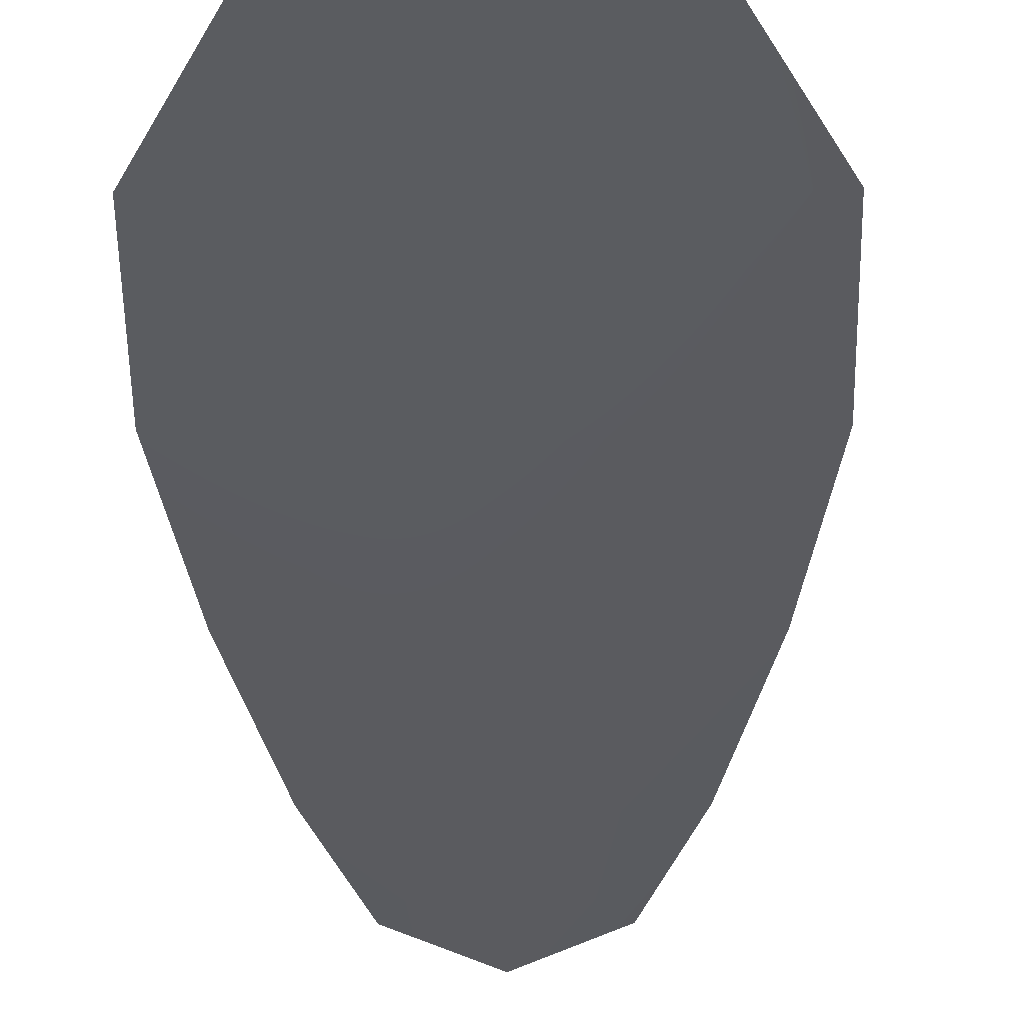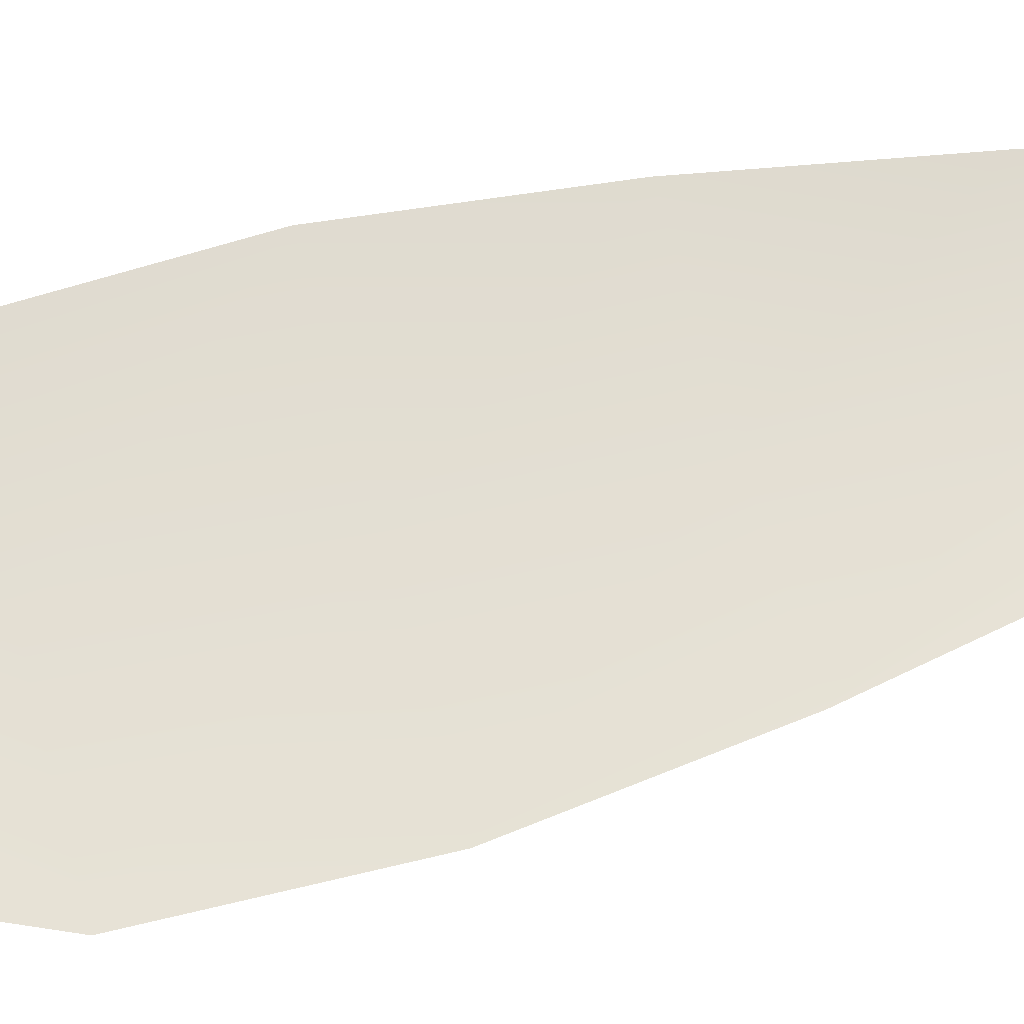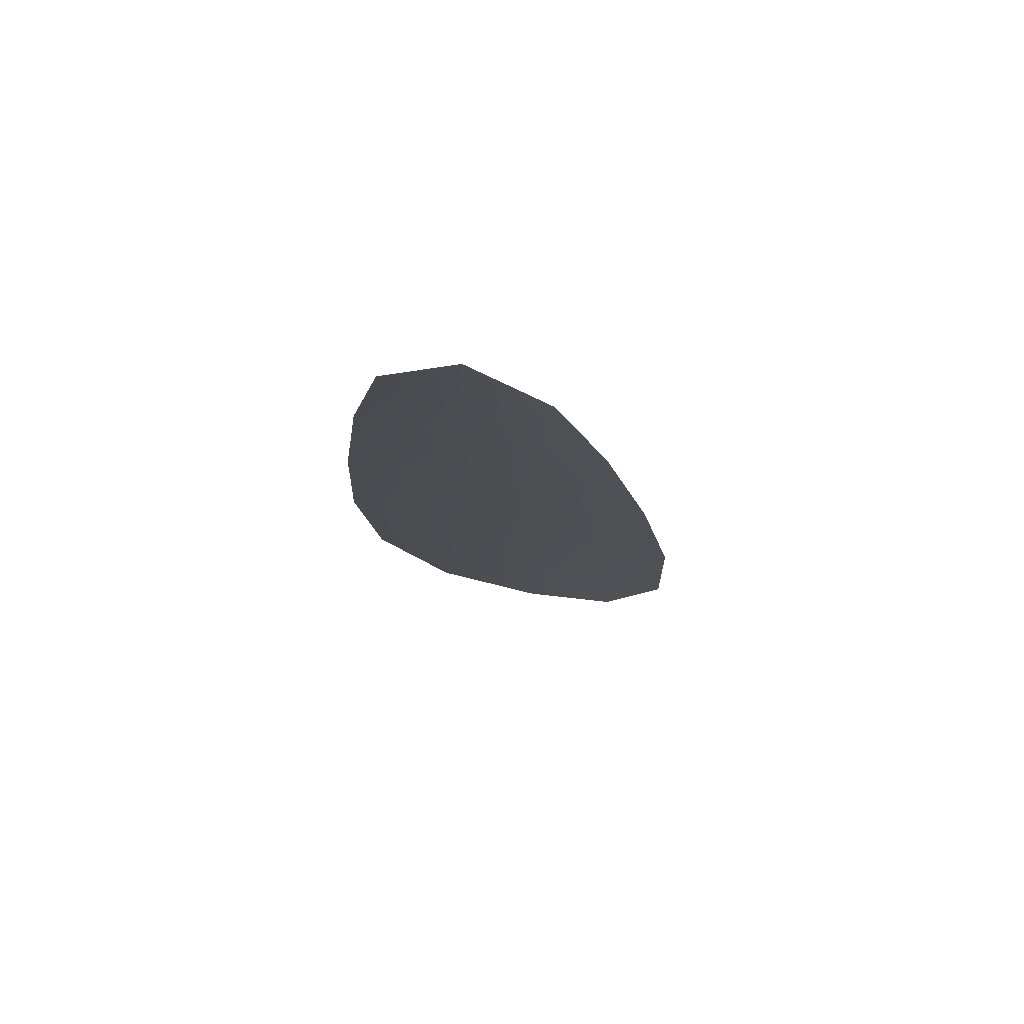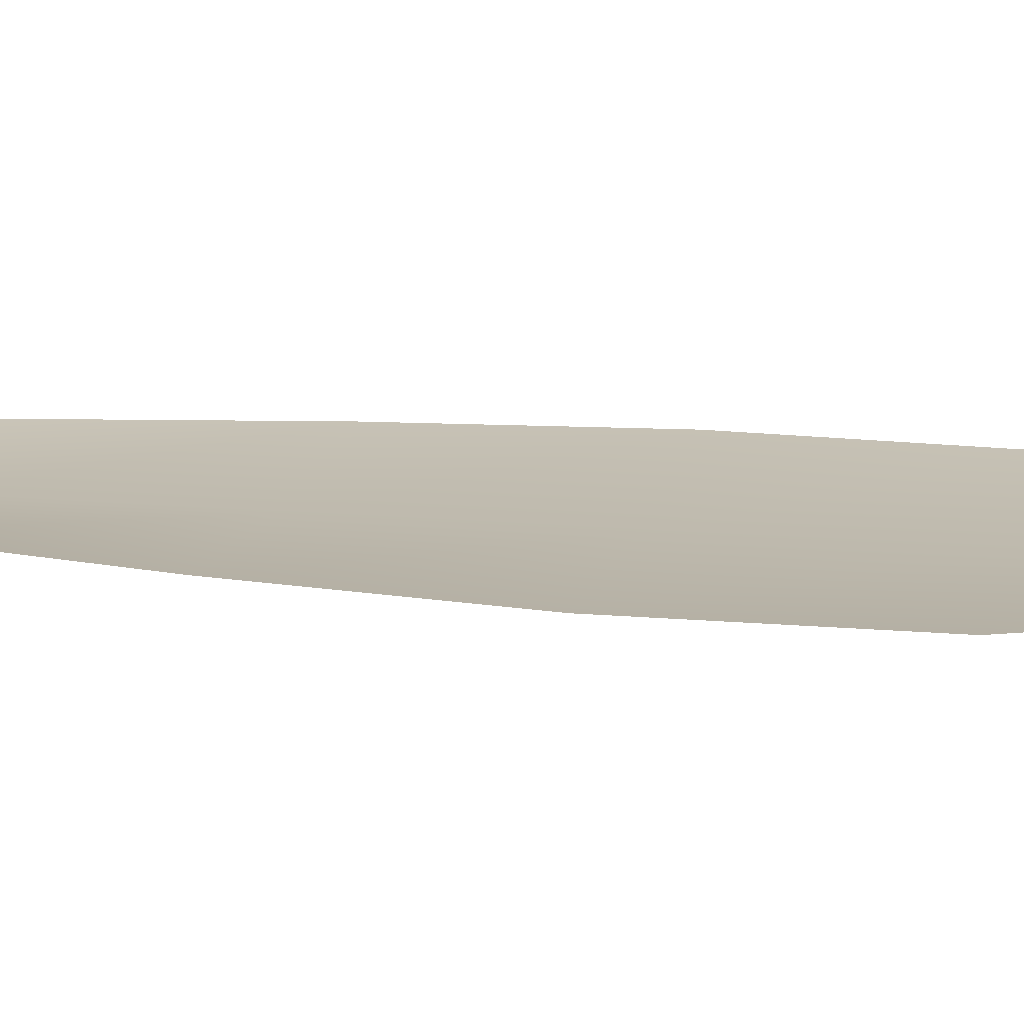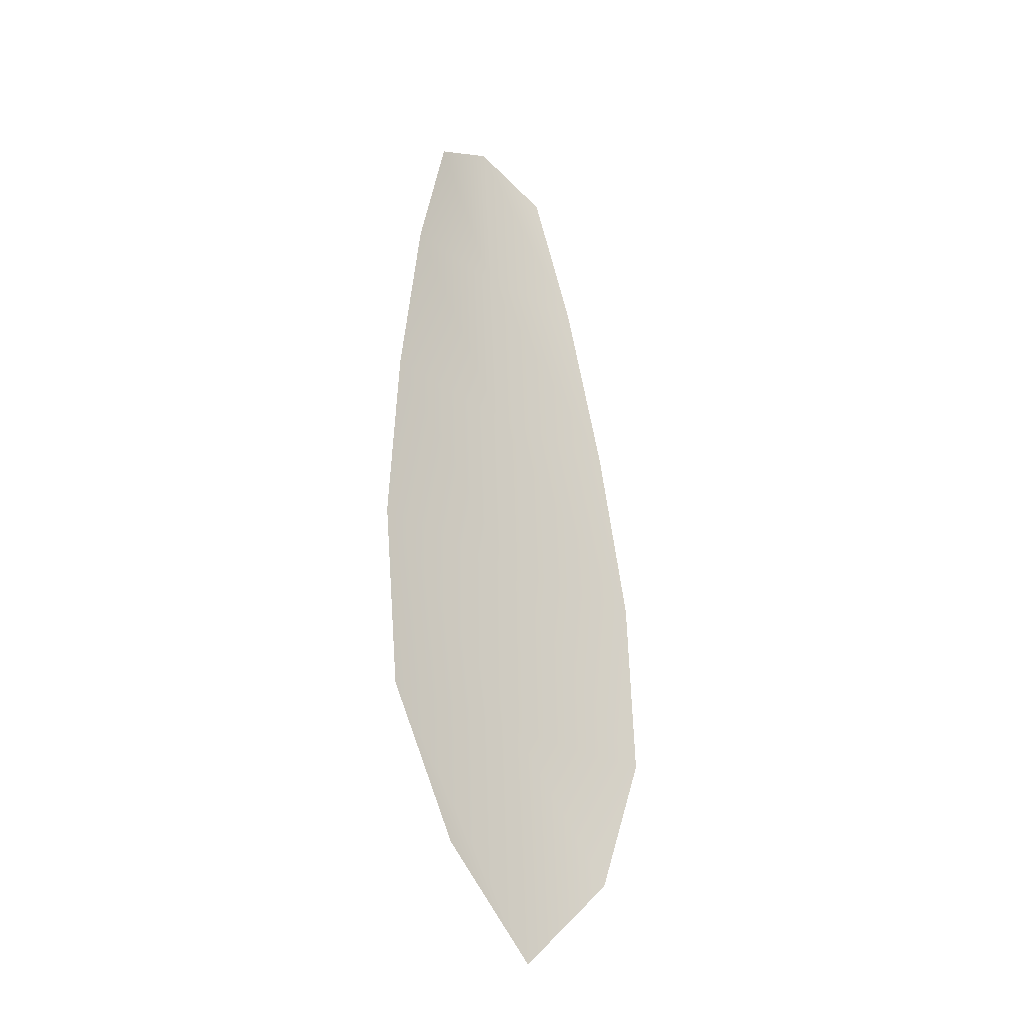
<metadata>
{"format":"obj","ext":"obj","renderer":"f3d","projection":"perspective","resolution":1024,"background":"white","views":[{"elev":-33.7,"azim":4.6,"up":"+Z"},{"elev":66.8,"azim":78.5,"up":"+Z"},{"elev":77.3,"azim":11.2,"up":"+Y"},{"elev":15.3,"azim":-73.6,"up":"+Z"},{"elev":-32.9,"azim":-44.6,"up":"+Y"}]}
</metadata>
<code>
o feather_flight_secondary_022.001
v -0.2529 0.05646 0.02043
v -0.2553 0.05629 0.02043
v -0.2515 0.0434 0.02043
v -0.2548 0.04318 0.02043
v -0.2541 0.05704 0.02027
v -0.2531 0.04183 0.02027
v -0.2521 0.05429 0.02043
v -0.2514 0.05144 0.02043
v -0.2508 0.04858 0.02043
v -0.2507 0.04569 0.02043
v -0.2559 0.04532 0.02043
v -0.2562 0.0482 0.02043
v -0.2561 0.05111 0.02043
v -0.2557 0.05403 0.02043
v -0.2539 0.05416 0.02027
v -0.2537 0.05128 0.02027
v -0.2535 0.04839 0.02027
v -0.2533 0.04551 0.02027
f 18 10 3 6
f 11 18 6 4
f 5 1 7 15
f 15 7 8 16
f 16 8 9 17
f 17 9 10 18
f 2 5 15 14
f 14 15 16 13
f 13 16 17 12
f 12 17 18 11

</code>
